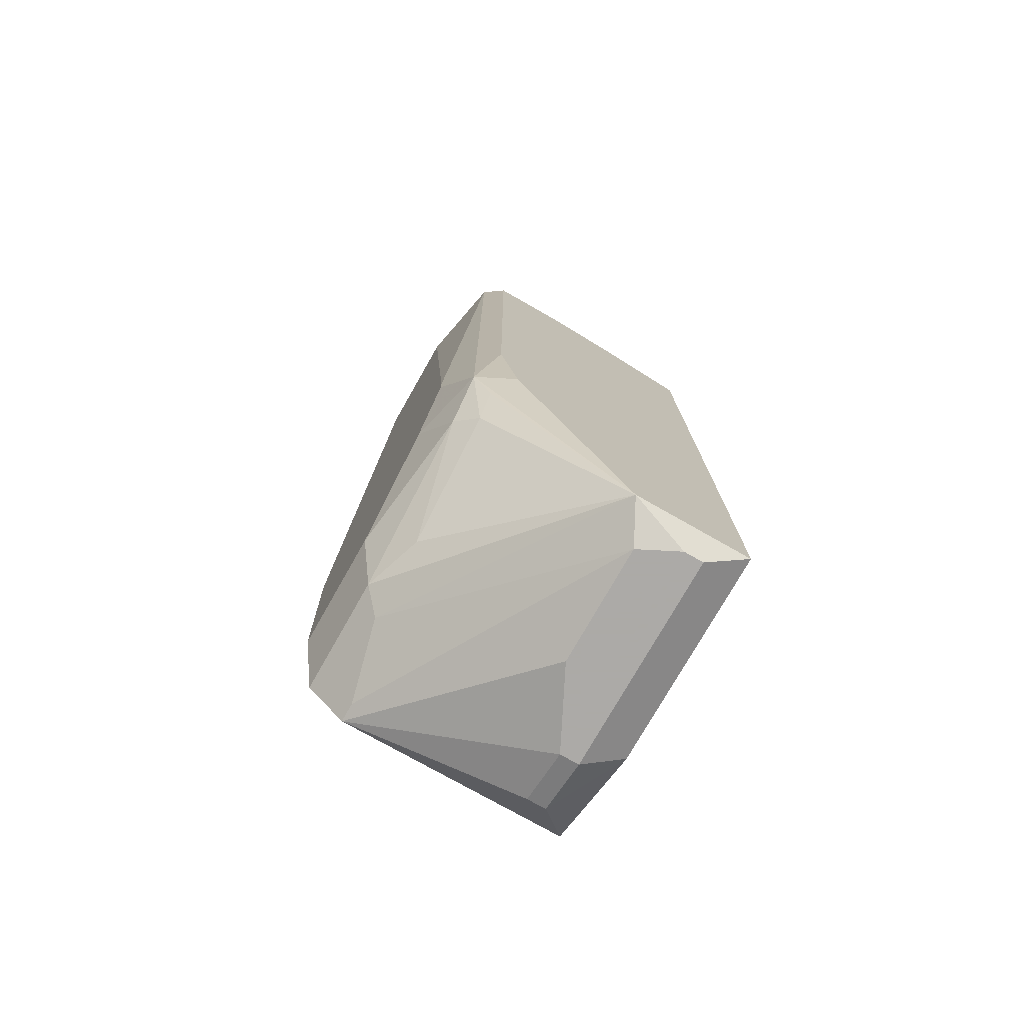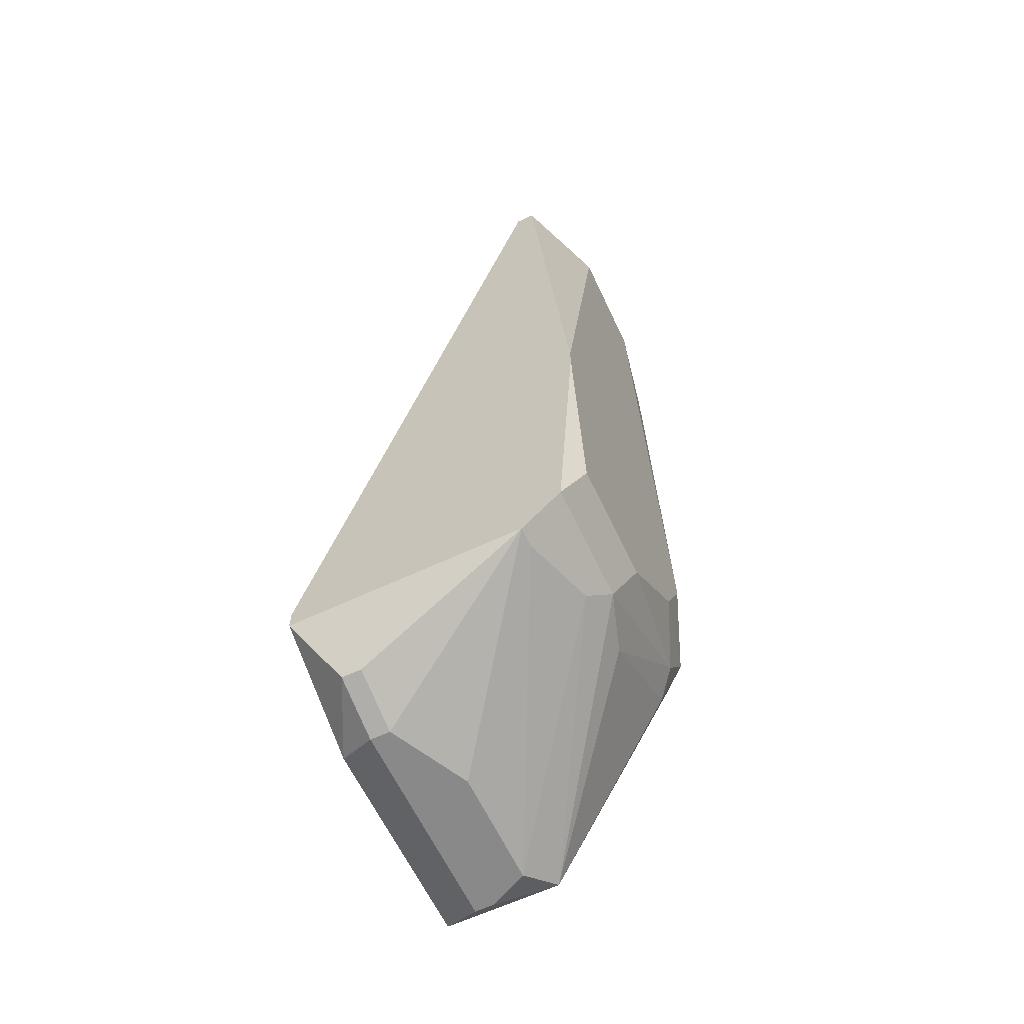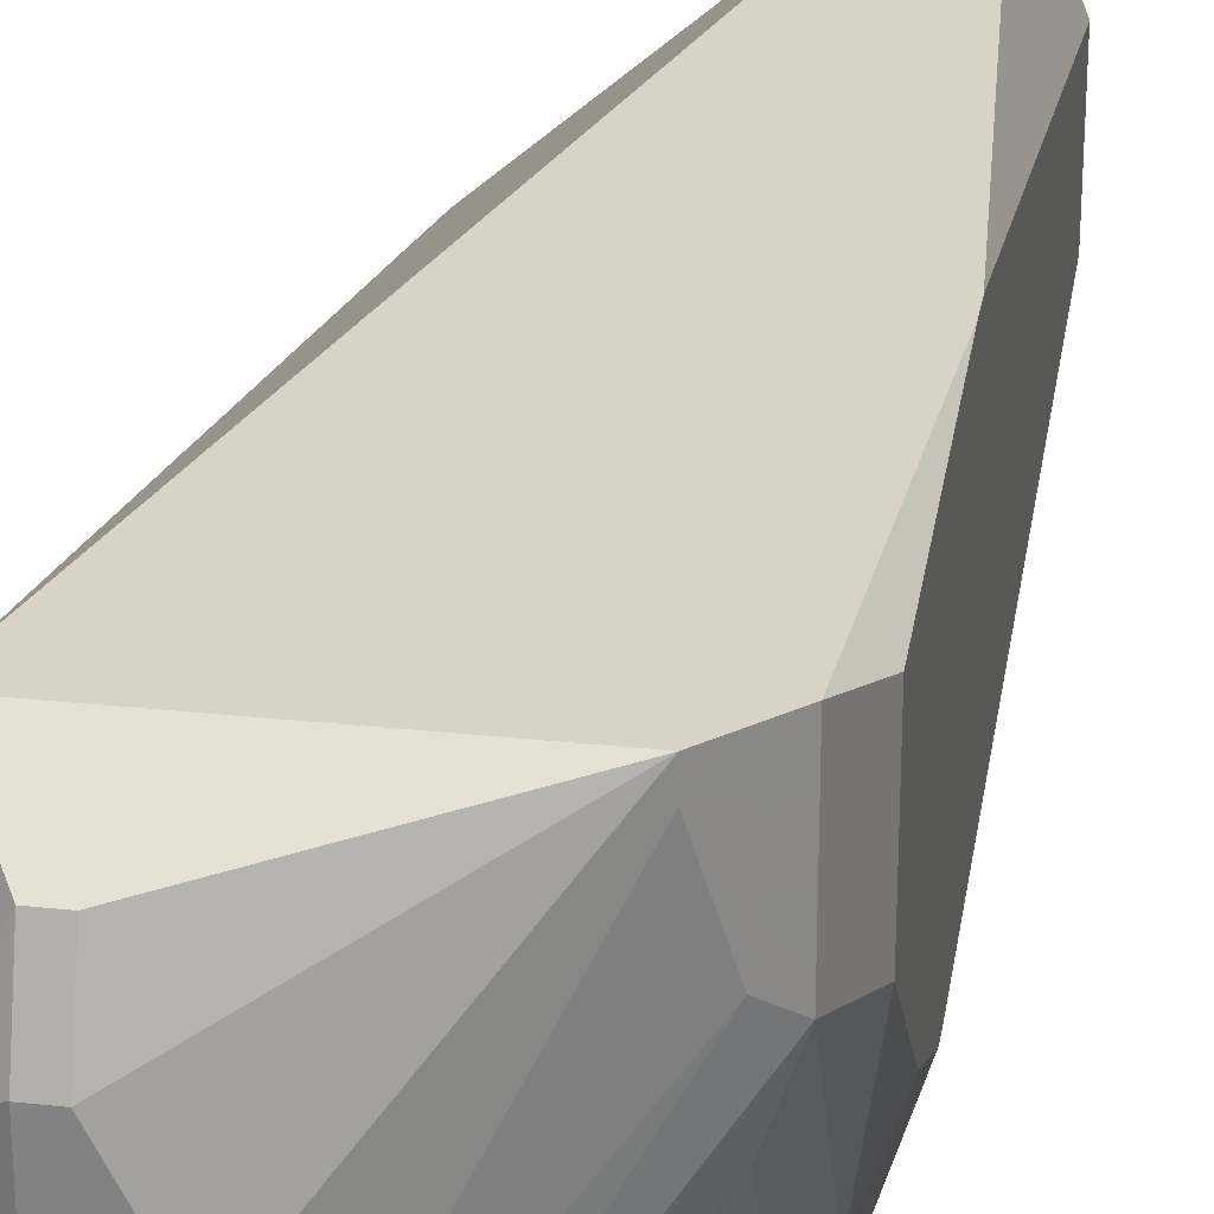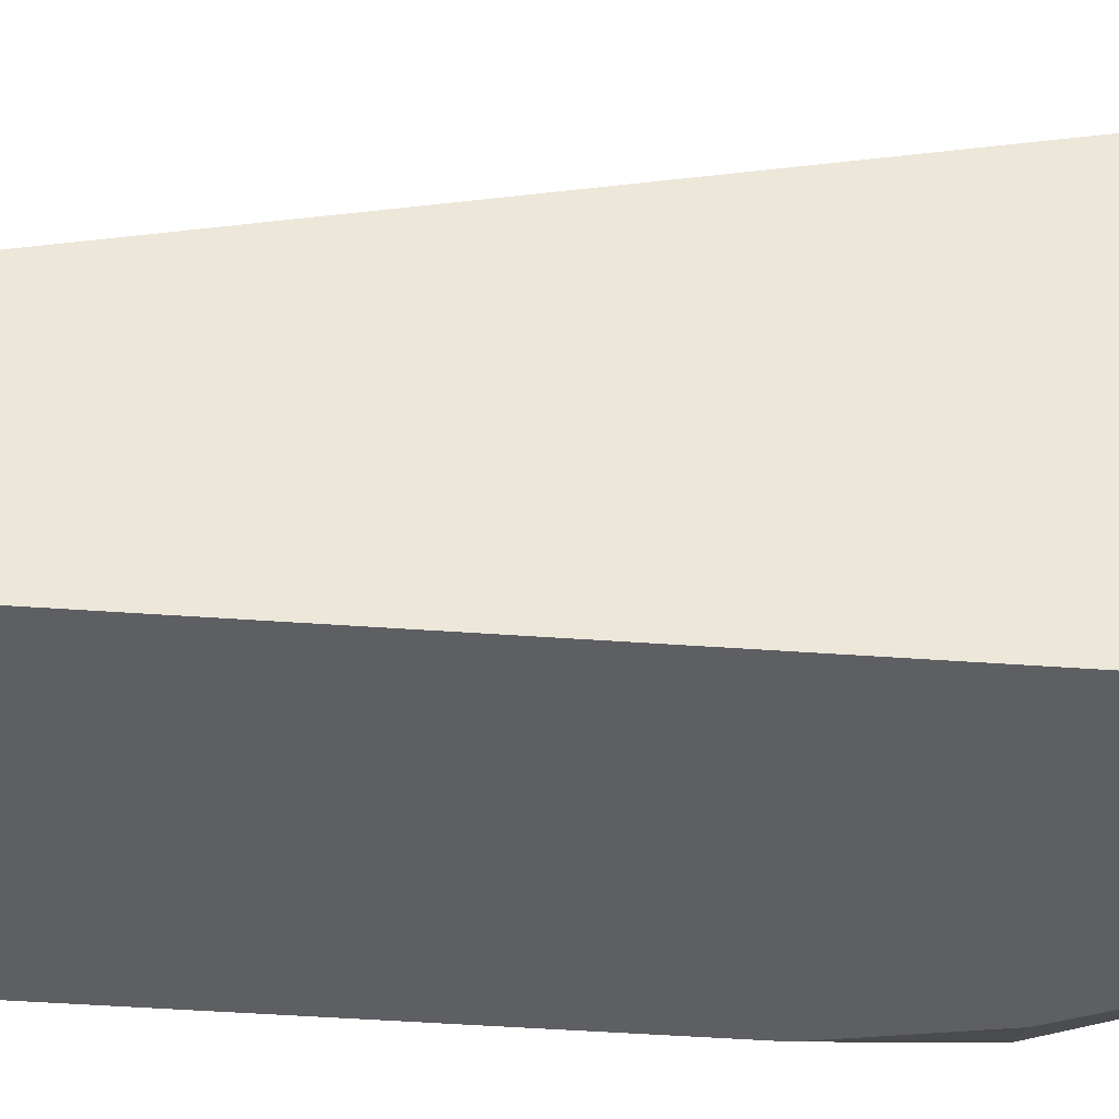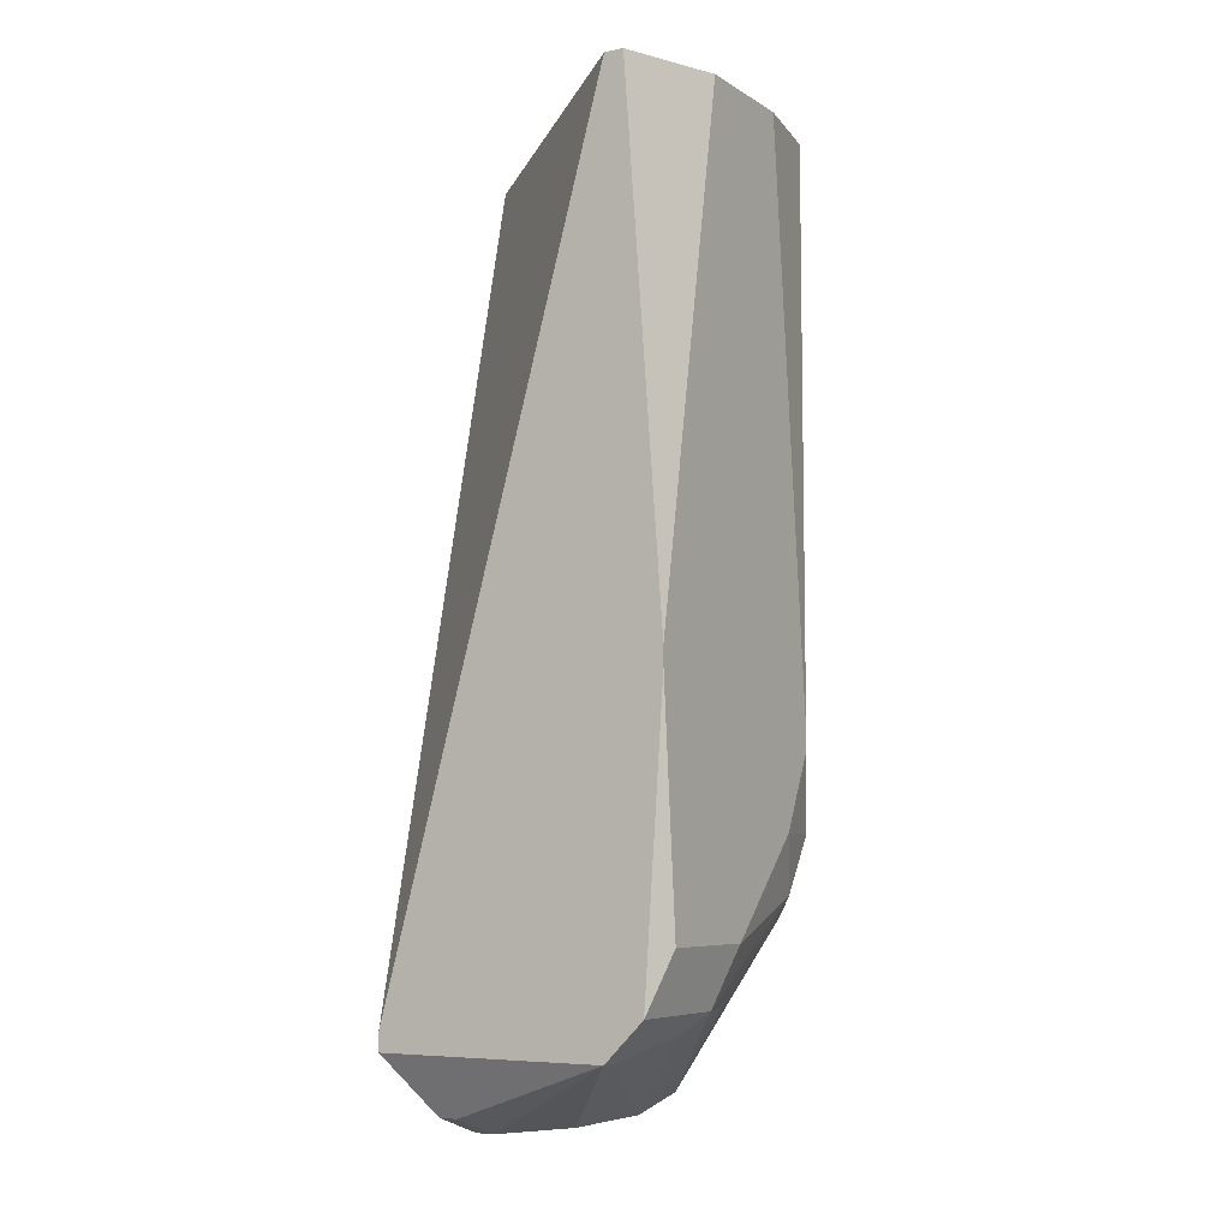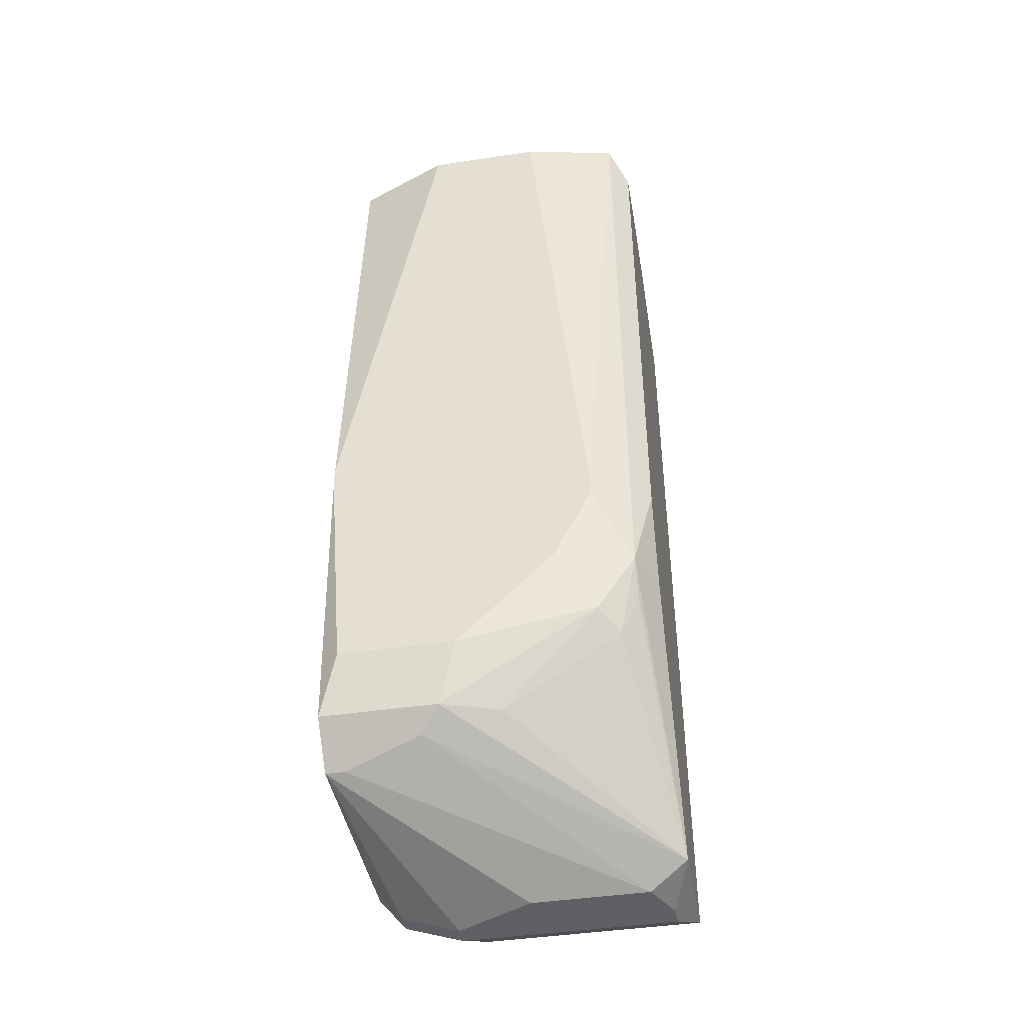
<metadata>
{"format":"obj","ext":"obj","renderer":"f3d","projection":"perspective","resolution":1024,"background":"white","views":[{"elev":-76.0,"azim":150.4,"up":"+Y"},{"elev":-63.0,"azim":25.3,"up":"+Y"},{"elev":27.8,"azim":9.3,"up":"+Z"},{"elev":-40.8,"azim":-95.2,"up":"+Z"},{"elev":-6.4,"azim":30.8,"up":"+Y"},{"elev":-43.5,"azim":100.0,"up":"+Y"}]}
</metadata>
<code>
v -0.004949 -0.1031 -0.009037
v 0.01921 -0.02584 0.01029
v 0.01921 -0.02584 0.0006252
v 0.01921 -0.06932 0.01834
v 0.01921 -0.07093 0.01834
v 0.01921 -0.07415 -0.004206
v 0.01921 -0.07577 -0.004206
v 0.01921 -0.08221 -0.0009851
v 0.01921 -0.09026 0.01673
v 0.01921 -0.09026 0.007067
v 0.01599 -0.02584 -0.007427
v 0.0176 -0.02584 -0.007427
v 0.0176 -0.08221 -0.007427
v 0.0176 -0.08704 -0.004206
v 0.0176 -0.09509 0.01834
v 0.0176 -0.09509 0.008677
v 0.01438 -0.02584 0.01834
v 0.01599 -0.02584 0.01834
v 0.01599 -0.02906 -0.009037
v 0.01599 -0.07415 -0.009037
v -0.004949 -0.1031 0.008677
v 0.01599 -0.08543 -0.007427
v 0.01599 -0.08865 -0.005816
v 0.01599 -0.09509 0.003846
v 0.01599 -0.0967 0.01029
v 0.01438 -0.08221 -0.009037
v 0.01438 -0.09831 0.01834
v 0.01438 -0.09831 0.01673
v 0.009545 -0.02906 -0.009037
v 0.003103 -0.03067 -0.009037
v 0.004714 -0.1031 -0.009037
v 0.003103 -0.1048 0.003846
v 0.003103 -0.1048 -0.005816
v -0.001728 -0.02584 0.0006252
v -0.001728 -0.02584 -0.0009851
v -0.0001174 -0.1031 0.01512
v -0.001728 -0.1031 0.01512
v -0.0001174 -0.1048 0.01029
v -0.001728 -0.1048 0.01029
v -0.0001174 -0.1048 -0.007427
v -0.001728 -0.1048 -0.007427
v -0.004949 -0.02906 0.002236
v -0.004949 -0.02906 0.0006252
v -0.004949 -0.03067 -0.007427
v -0.004949 -0.0339 -0.009037
v -0.004949 -0.0967 0.01834
v -0.004949 -0.09831 0.01834
f 11 44 35
f 18 4 2
f 42 46 17
f 21 1 41
f 21 41 39
f 37 21 39
f 26 20 13
f 26 13 31
f 16 10 9
f 16 9 15
f 16 15 27
f 16 27 28
f 34 42 17
f 34 17 18
f 34 18 2
f 34 2 3
f 34 3 12
f 34 12 11
f 34 11 35
f 43 42 34
f 43 34 35
f 43 35 44
f 5 15 9
f 47 27 15
f 47 15 5
f 47 5 4
f 47 4 18
f 47 18 17
f 47 17 46
f 47 46 42
f 47 42 43
f 47 43 44
f 47 44 45
f 47 45 1
f 47 1 21
f 47 21 37
f 36 27 47
f 36 47 37
f 38 32 27
f 38 27 36
f 38 36 37
f 38 37 39
f 33 28 27
f 33 27 32
f 30 45 44
f 8 13 7
f 6 7 13
f 6 13 12
f 6 12 3
f 6 3 2
f 6 2 4
f 6 4 5
f 6 5 9
f 6 9 10
f 6 10 8
f 6 8 7
f 40 33 32
f 40 32 38
f 40 38 39
f 40 39 41
f 40 41 1
f 40 1 31
f 40 31 33
f 25 33 31
f 25 31 16
f 25 16 28
f 25 28 33
f 19 12 13
f 19 13 20
f 24 16 31
f 24 31 23
f 22 23 31
f 22 31 13
f 22 13 23
f 14 23 13
f 14 13 8
f 14 8 10
f 14 10 16
f 14 16 24
f 14 24 23
f 29 19 20
f 29 20 26
f 29 26 31
f 29 31 1
f 29 1 45
f 29 45 30
f 29 30 44
f 29 44 11
f 29 11 12
f 29 12 19

</code>
